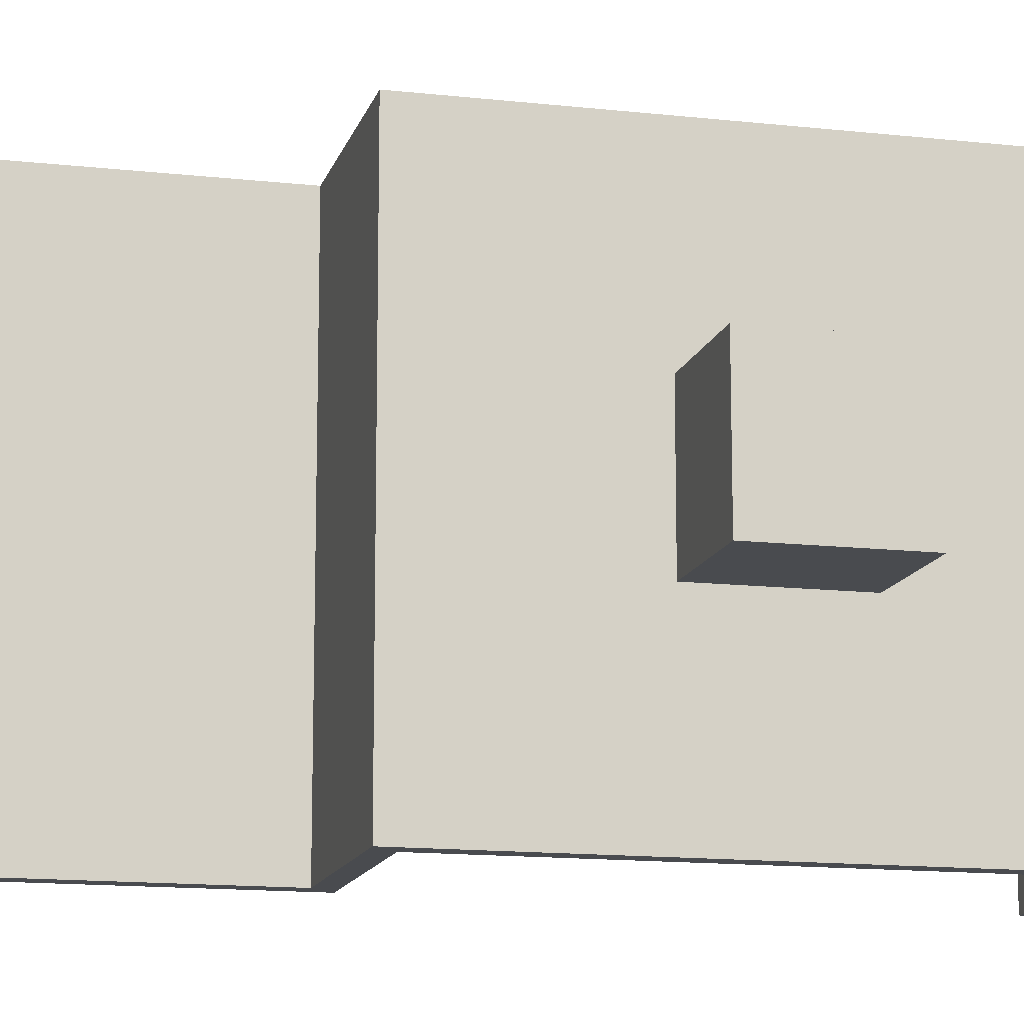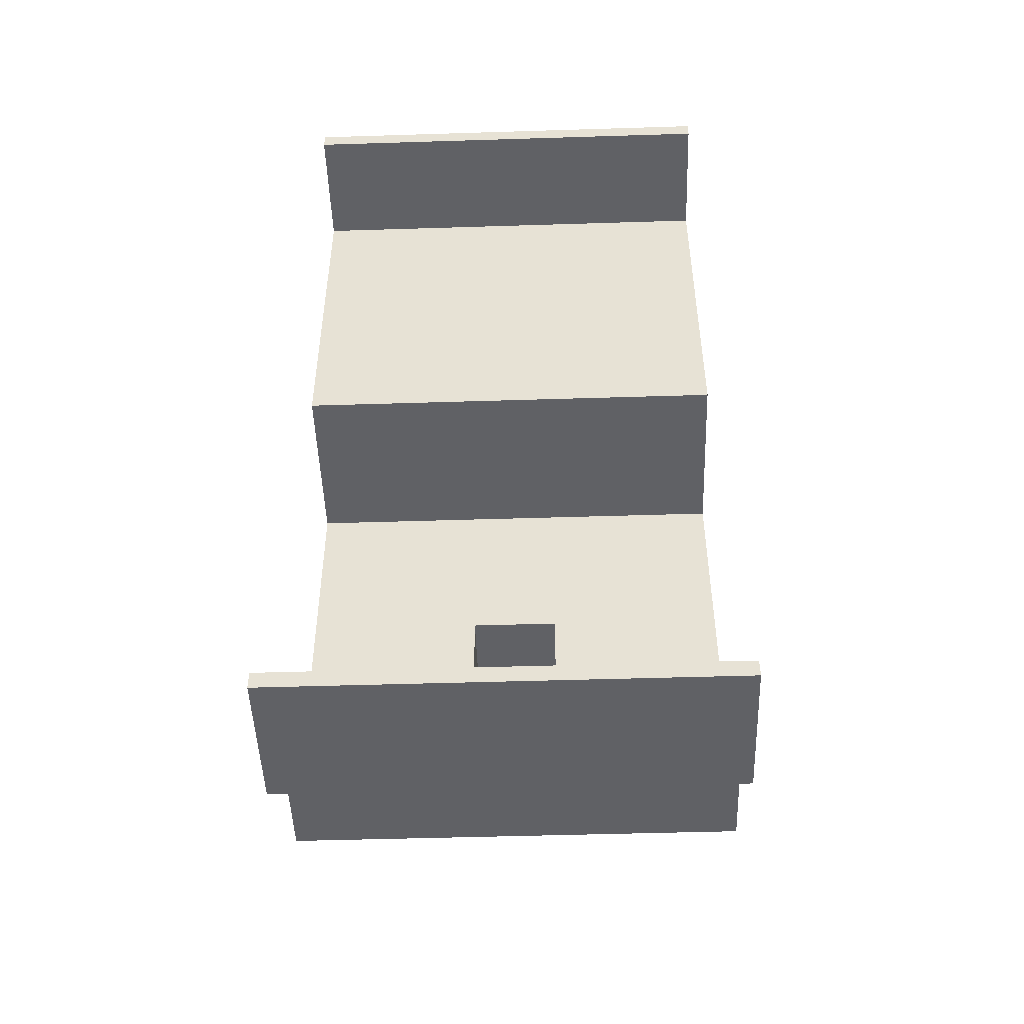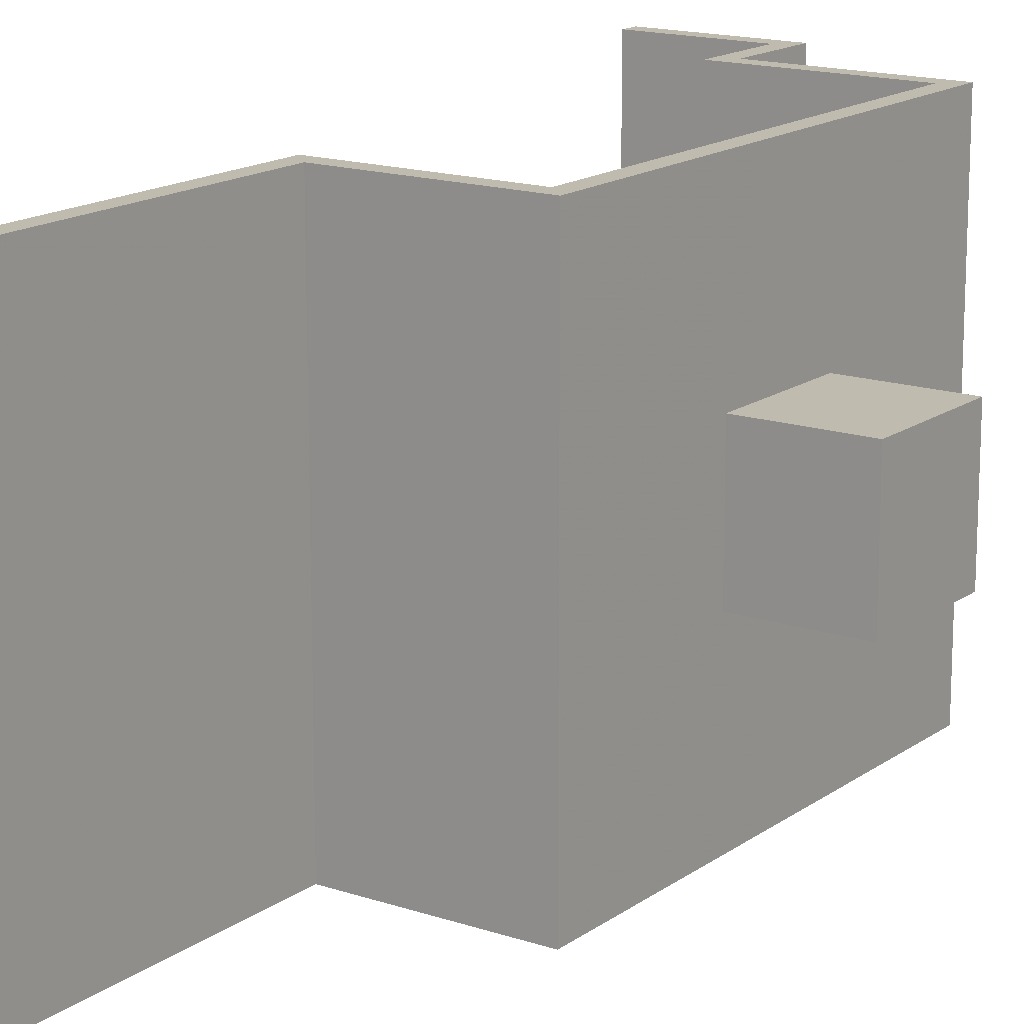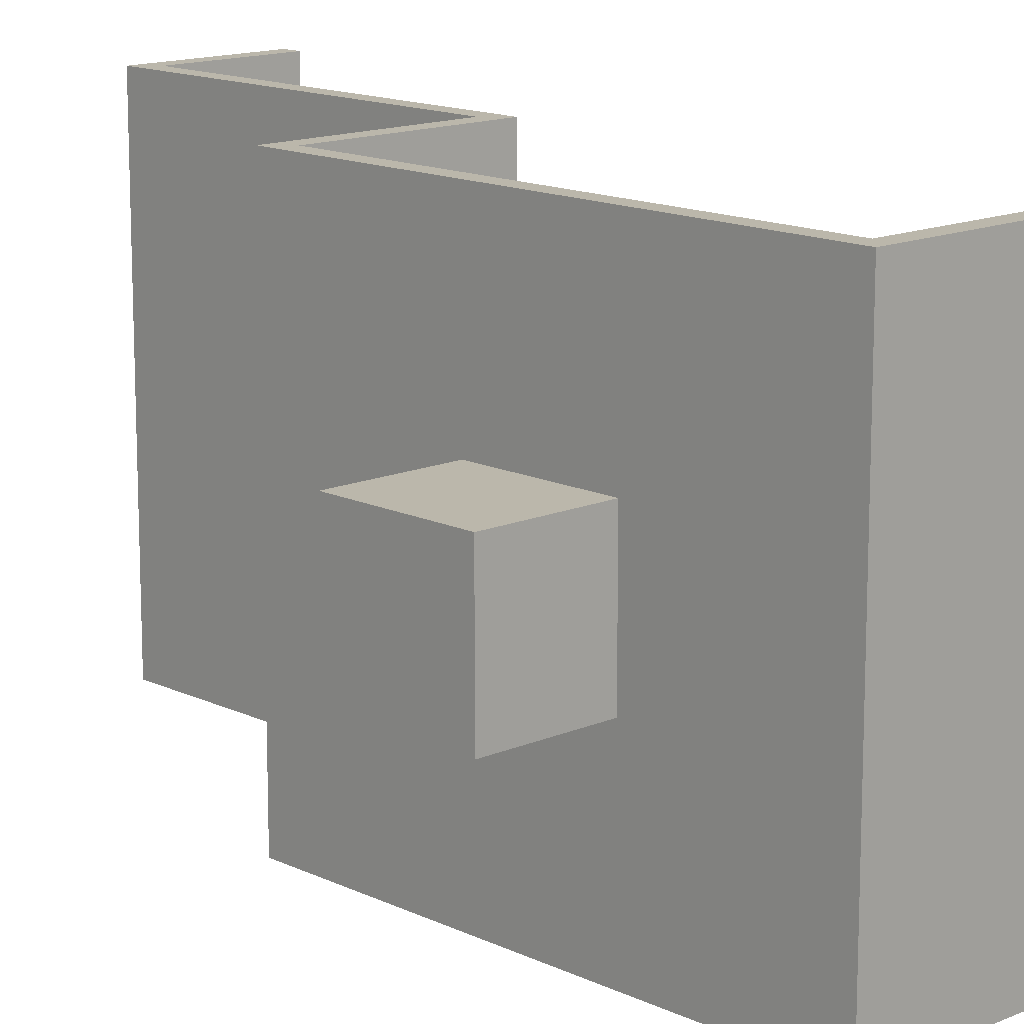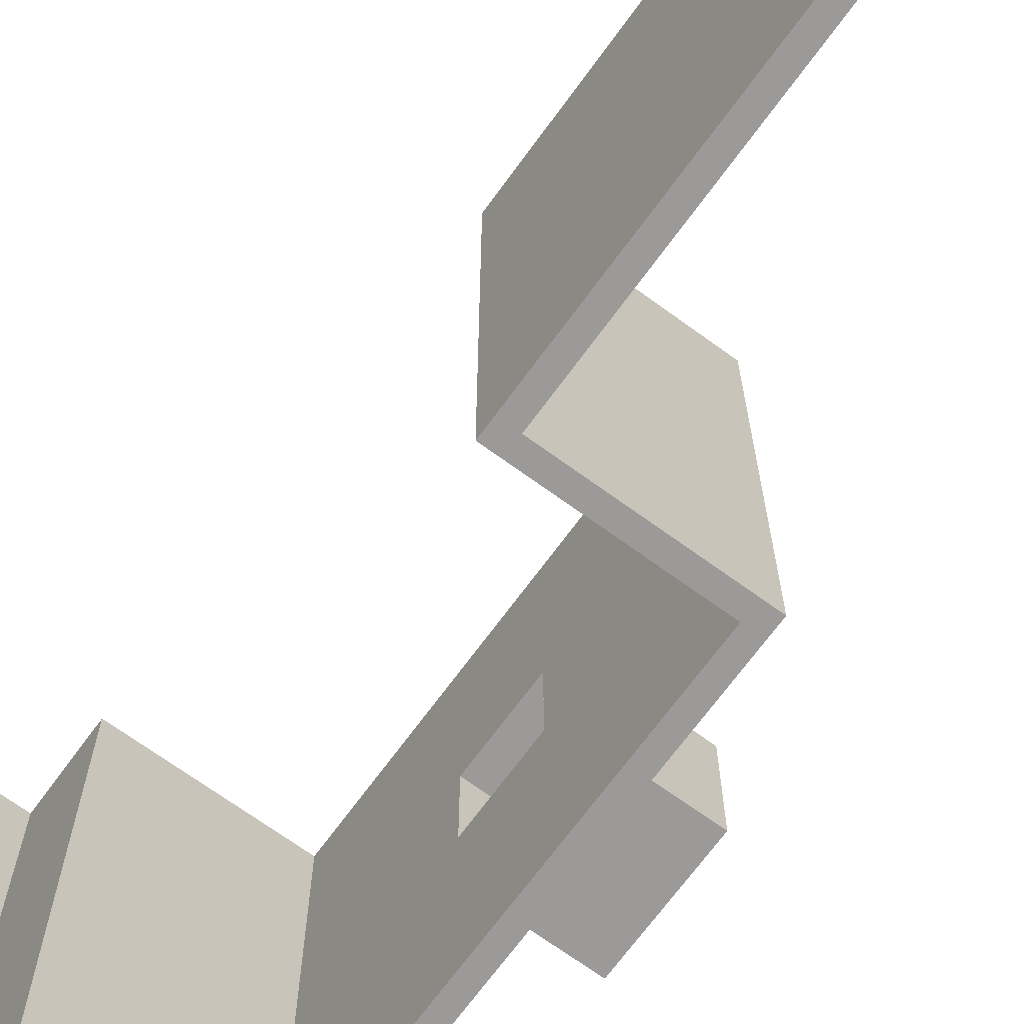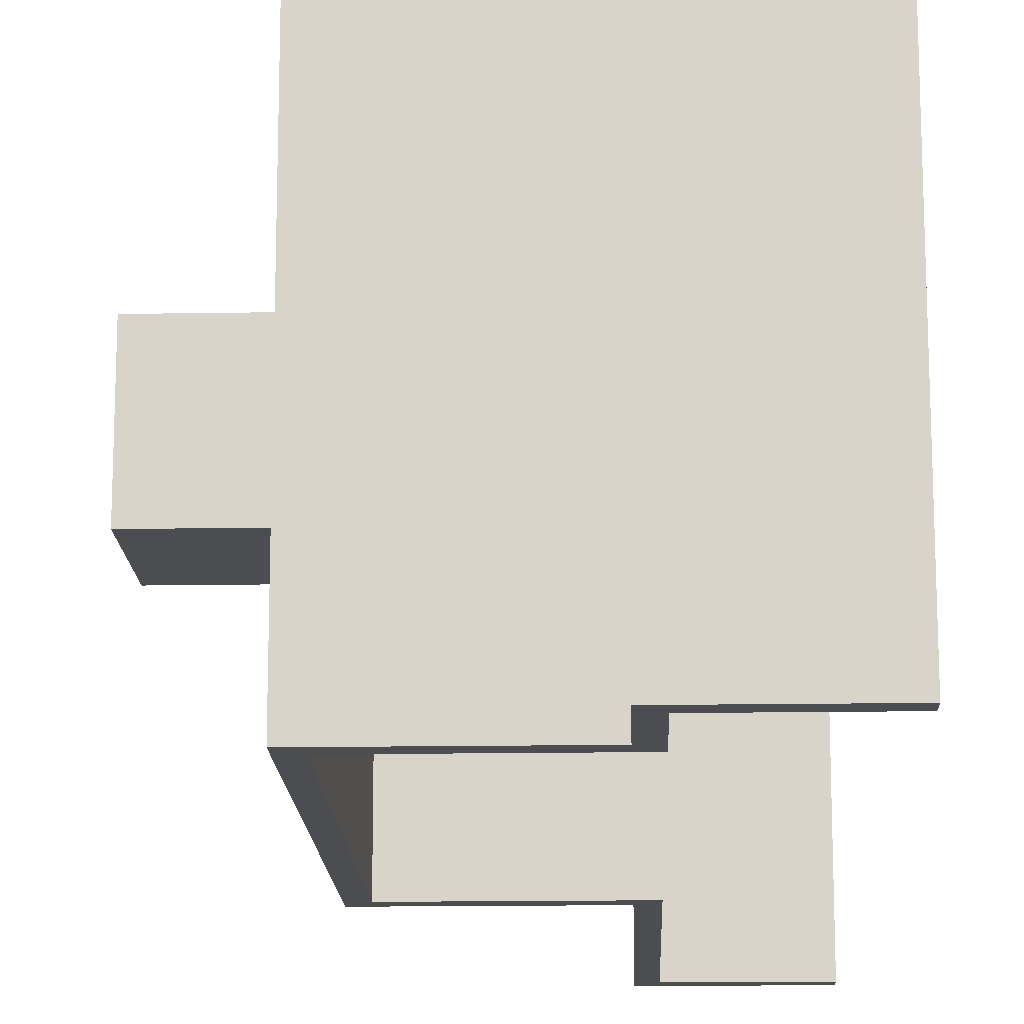
<metadata>
{"format":"obj","ext":"obj","renderer":"f3d","projection":"perspective","resolution":1024,"background":"white","views":[{"elev":-13.7,"azim":-104.2,"up":"+Z"},{"elev":-48.5,"azim":92.0,"up":"+Y"},{"elev":15.9,"azim":-145.1,"up":"+Z"},{"elev":14.2,"azim":-43.6,"up":"+Z"},{"elev":-69.4,"azim":143.9,"up":"+Z"},{"elev":-15.6,"azim":2.0,"up":"+Z"}]}
</metadata>
<code>
g Left Wall
v -26 10 15
v -26 10 10
v -26 15 10
v -26 15 15
v -27 16 9
v -27 9 9
v -27 9 16
v -27 16 16
v -21 16 9
v -21 9 9
v -21 16 16
v -21 9 16
v -20 10 15
v -20 10 10
v -20 15 10
v -20 15 15
v -3 -6 25
v -3 -5 25
v -10 -5 25
v -10 0 25
v -20 0 25
v -20 25 25
v -10 25 25
v -10 45 25
v -3 45 25
v -3 46 25
v -11 46 25
v -11 26 25
v -21 26 25
v -21 -1 25
v -11 -1 25
v -11 -6 25
v -11 46 0
v -11 26 0
v -21 26 0
v -21 -1 0
v -11 -1 0
v -11 -6 0
v -3 -5 0
v -10 -5 0
v -10 0 0
v -20 0 0
v -20 25 0
v -10 25 0
v -10 45 0
v -3 45 0
v -3 46 0
v -3 -6 0
f 2 3 1
f 1 3 4
f 6 7 5
f 5 7 8
f 9 10 5
f 5 10 6
f 11 9 8
f 8 9 5
f 12 11 7
f 7 11 8
f 10 12 6
f 6 12 7
f 13 14 1
f 1 14 2
f 14 15 2
f 2 15 3
f 15 16 3
f 3 16 4
f 16 13 4
f 4 13 1
f 18 19 17
f 17 19 32
f 32 19 31
f 31 19 20
f 31 20 21
f 31 21 30
f 30 21 22
f 30 22 29
f 29 22 28
f 28 22 23
f 28 23 24
f 25 26 24
f 24 26 27
f 24 27 28
f 33 34 27
f 27 34 28
f 34 35 28
f 28 35 29
f 9 36 10
f 10 36 30
f 10 30 12
f 12 30 29
f 12 29 11
f 11 29 35
f 11 35 9
f 9 35 36
f 36 37 30
f 30 37 31
f 37 38 31
f 31 38 32
f 39 40 18
f 18 40 19
f 40 41 19
f 19 41 20
f 41 42 20
f 20 42 21
f 15 43 16
f 16 43 22
f 16 22 13
f 13 22 21
f 13 21 14
f 14 21 42
f 14 42 43
f 15 14 43
f 43 44 22
f 22 44 23
f 44 45 23
f 23 45 24
f 25 24 46
f 46 24 45
f 47 33 26
f 26 33 27
f 39 48 40
f 40 48 38
f 40 38 37
f 36 42 37
f 37 42 41
f 37 41 40
f 42 36 43
f 43 36 35
f 43 35 34
f 33 45 34
f 34 45 44
f 34 44 43
f 33 47 45
f 45 47 46
f 17 32 48
f 48 32 38
f 17 48 18
f 18 48 39
f 47 26 46
f 46 26 25

</code>
